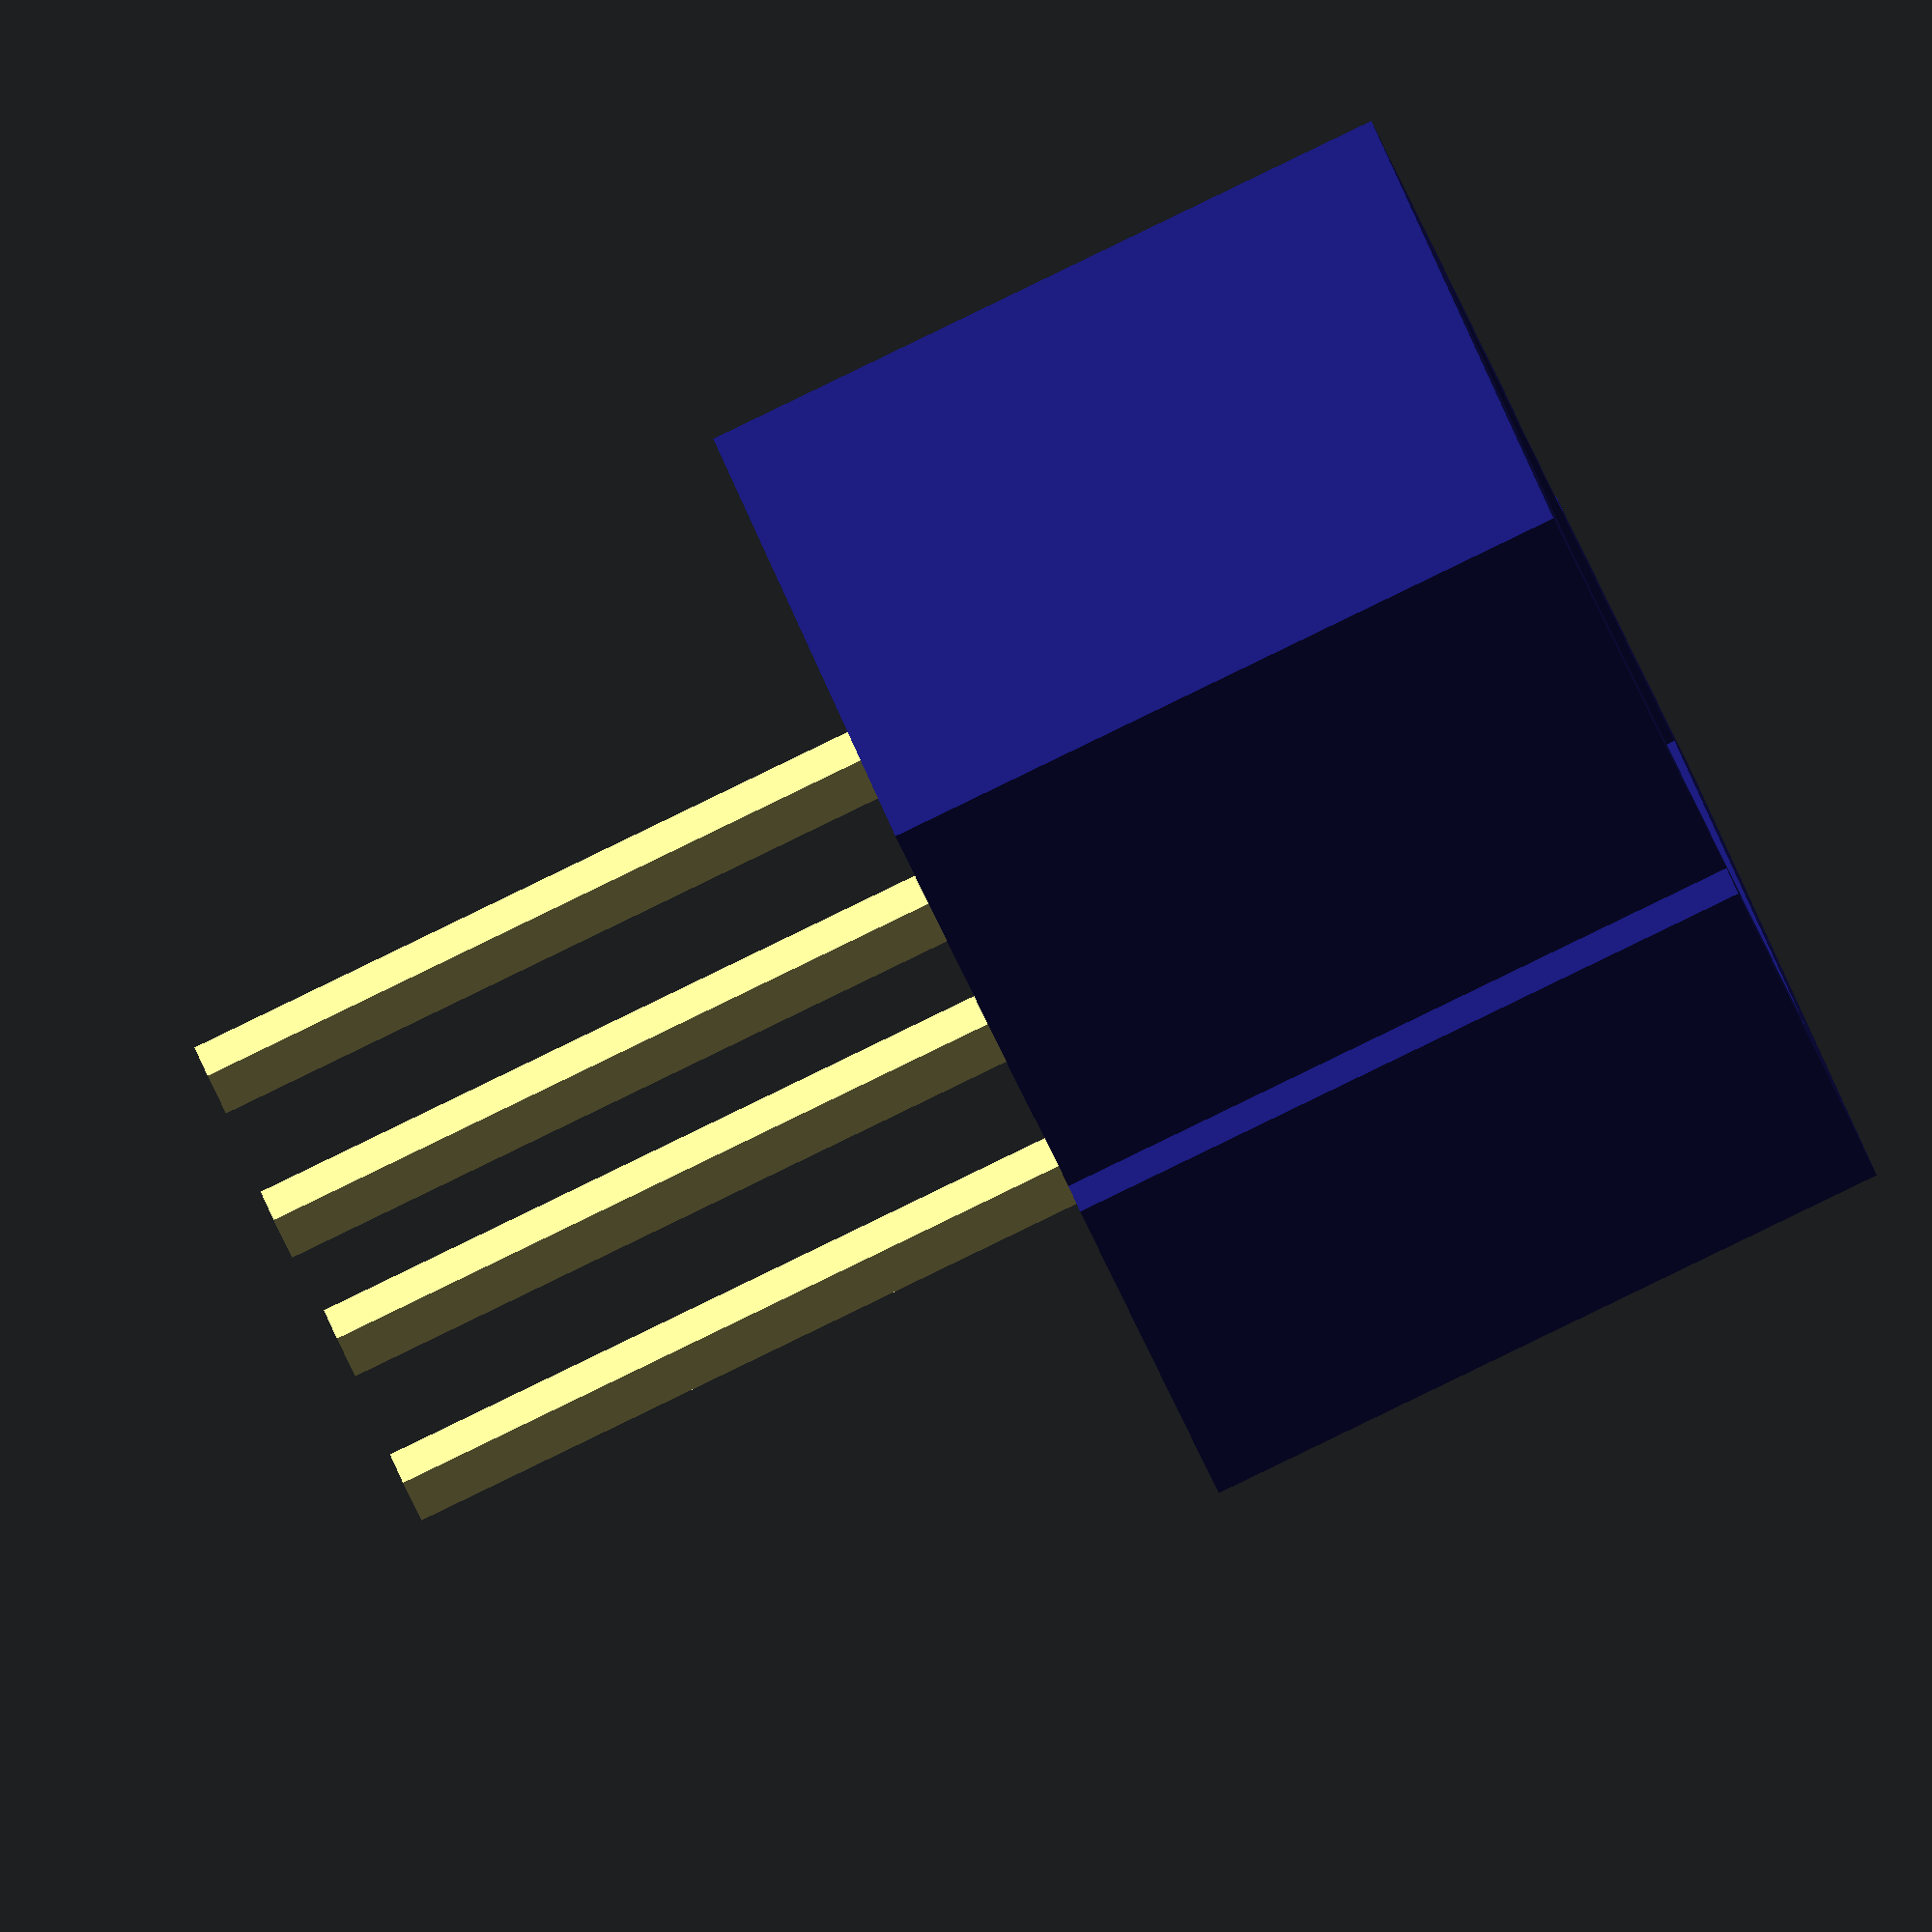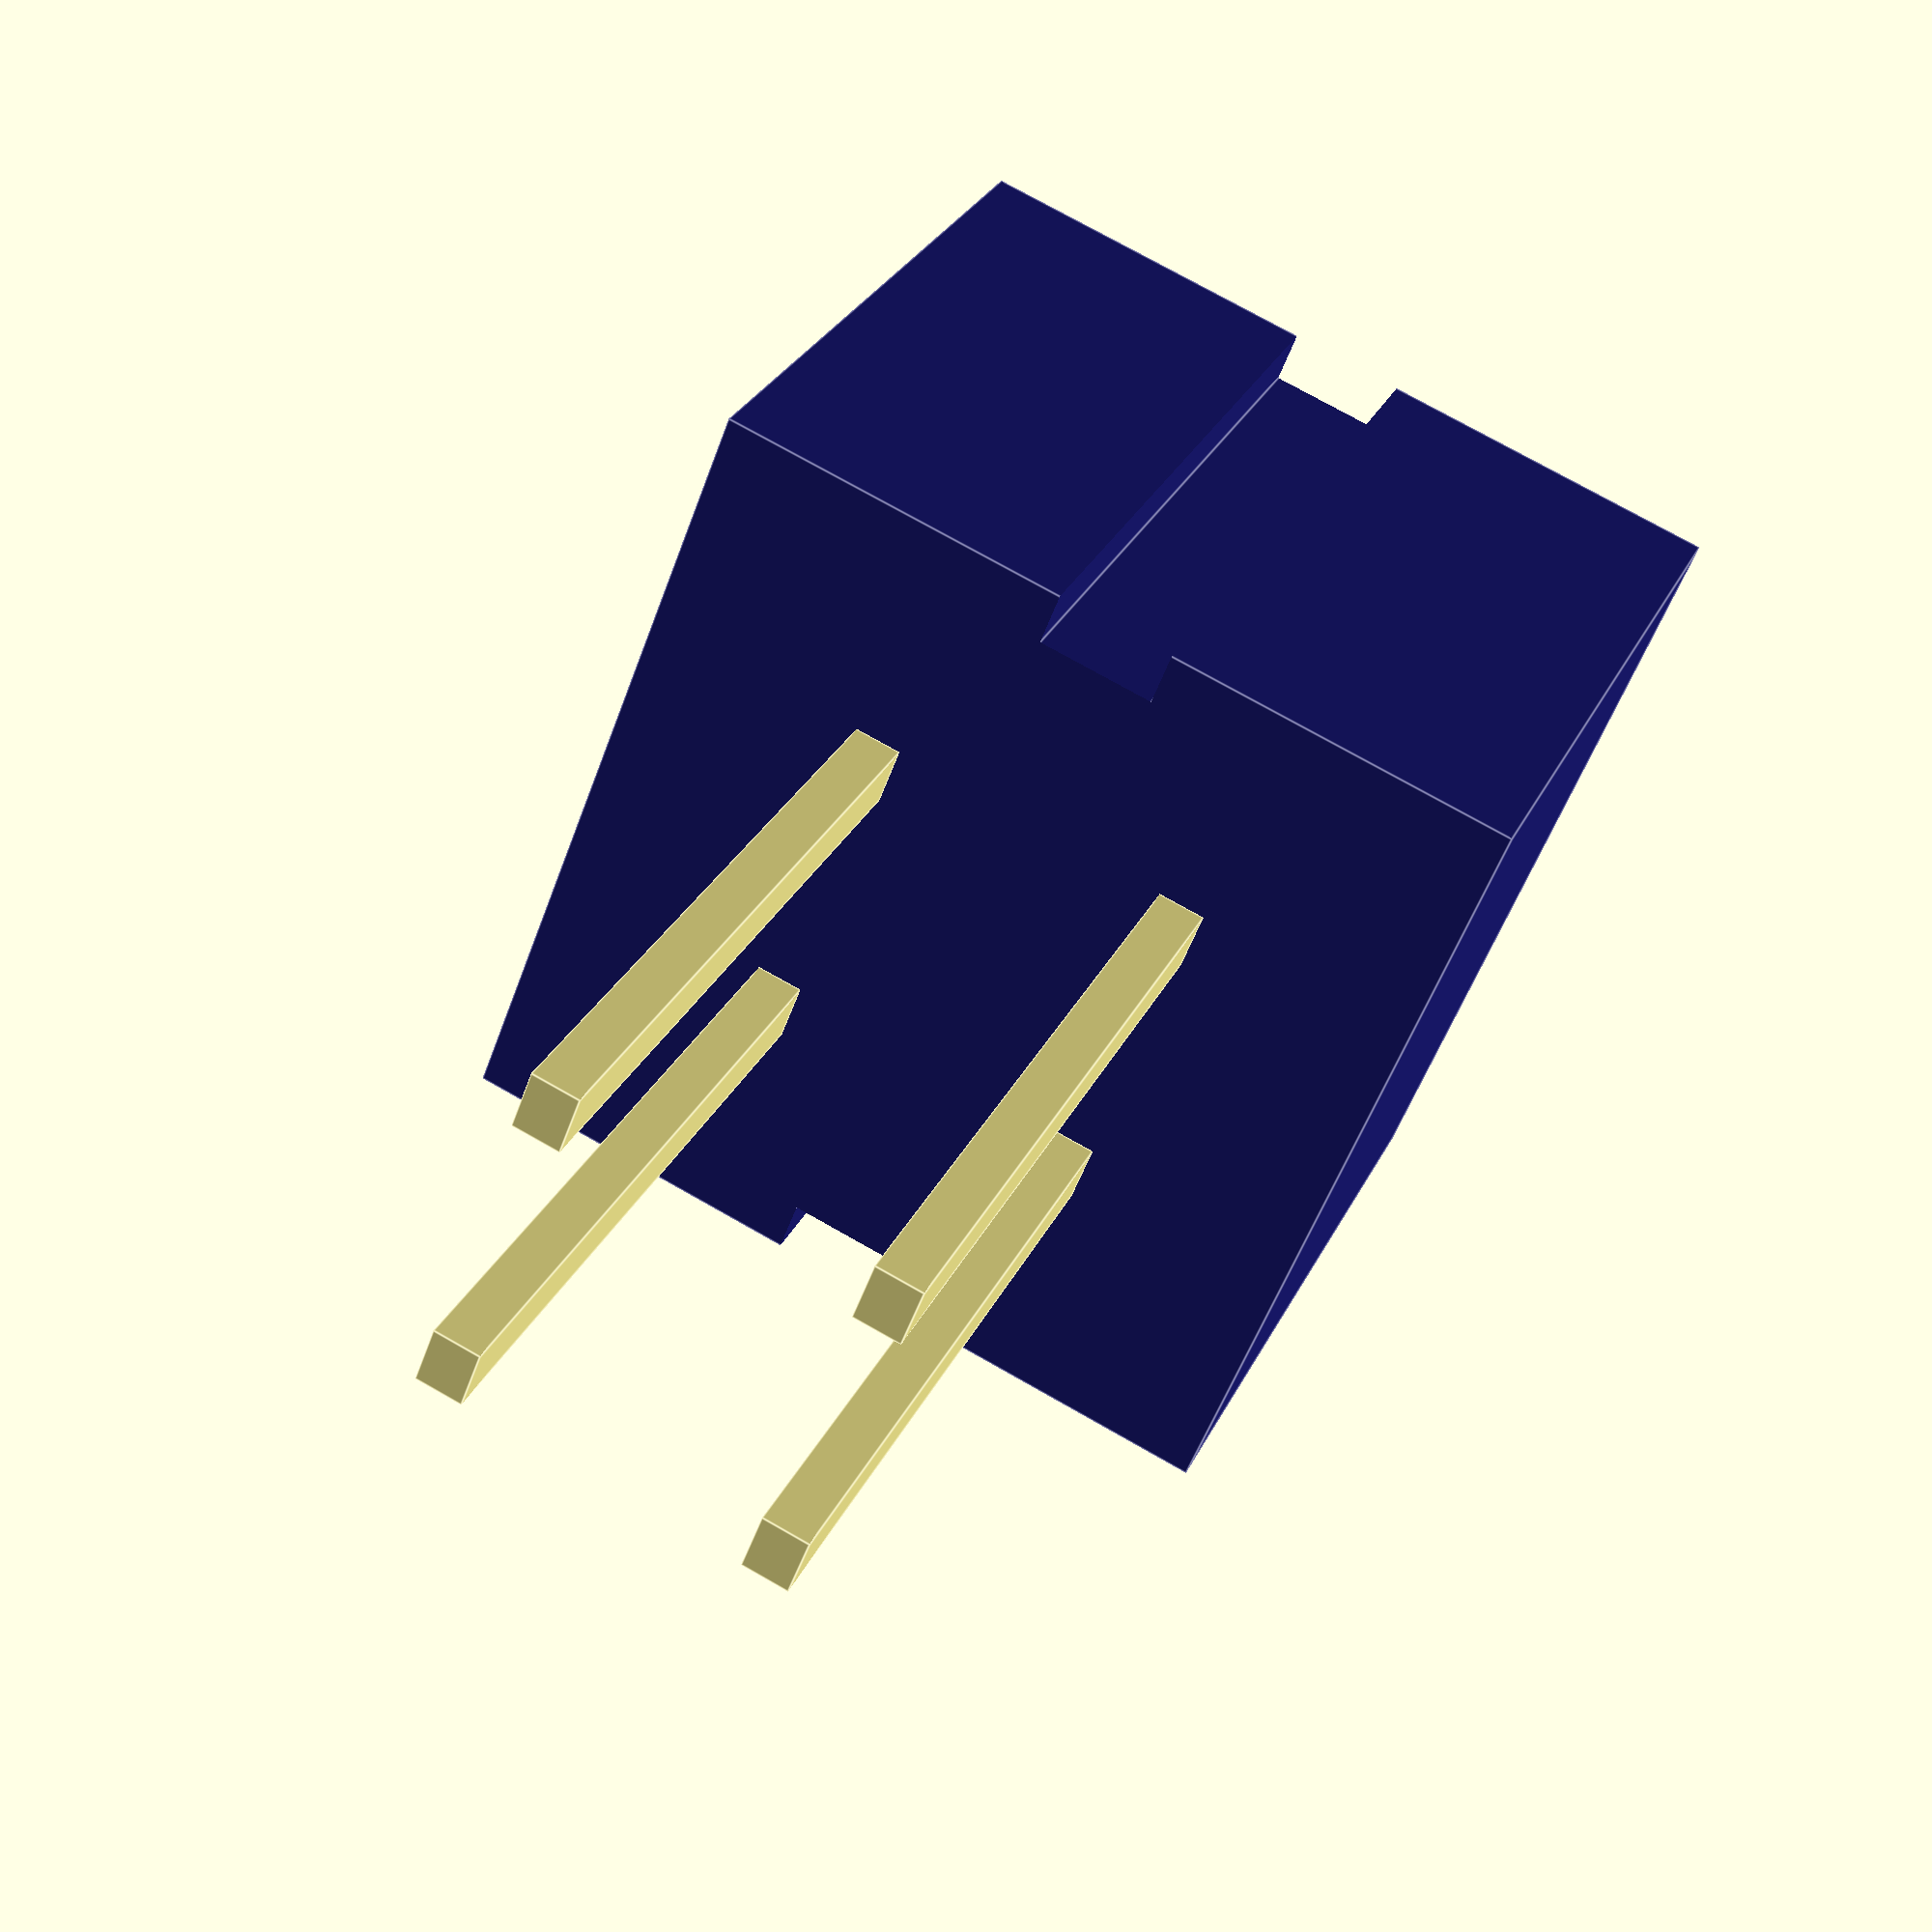
<openscad>
$fn=50;

module CNY70(){
	difference(){
		color("midnightBlue")cube([7,7,6]);
		color("midnightBlue")union(){
			translate([-0.1,3,-0.1])cube([1.1/2,1,6.2]);
			translate([7.1-1.1/2,3,-0.1])cube([1.1/2,1,6.2]);
			translate([1,1,5])cube([5,5,1.1]);
		}
	}
    //pattes
	translate([(7-3.04)/2,(7-3.2)/2,0]){
		color("khaki"){
            translate([0,0,-6])cube([0.5,0.4,6]);
            translate([0,2.8,-6])cube([0.5,0.4,6]);
            translate([2.54,2.8,-6])cube([0.5,0.4,6]);
            translate([2.54,0,-6])cube([0.5,0.4,6]);
		}
	}
    // émetteur
	color("black")translate([3.5,3.5-1.8/2-(2.5-1.8)/2,5])cylinder(d=1.8,h=0.1); 
    // capteur
	color("silver")translate([3.5,3.5+1.8/2+(2.5-1.8)/2,5])cylinder(d=1.8,h=0.1);		
}

CNY70();
</openscad>
<views>
elev=88.4 azim=240.6 roll=295.8 proj=o view=solid
elev=151.4 azim=249.0 roll=338.6 proj=p view=edges
</views>
